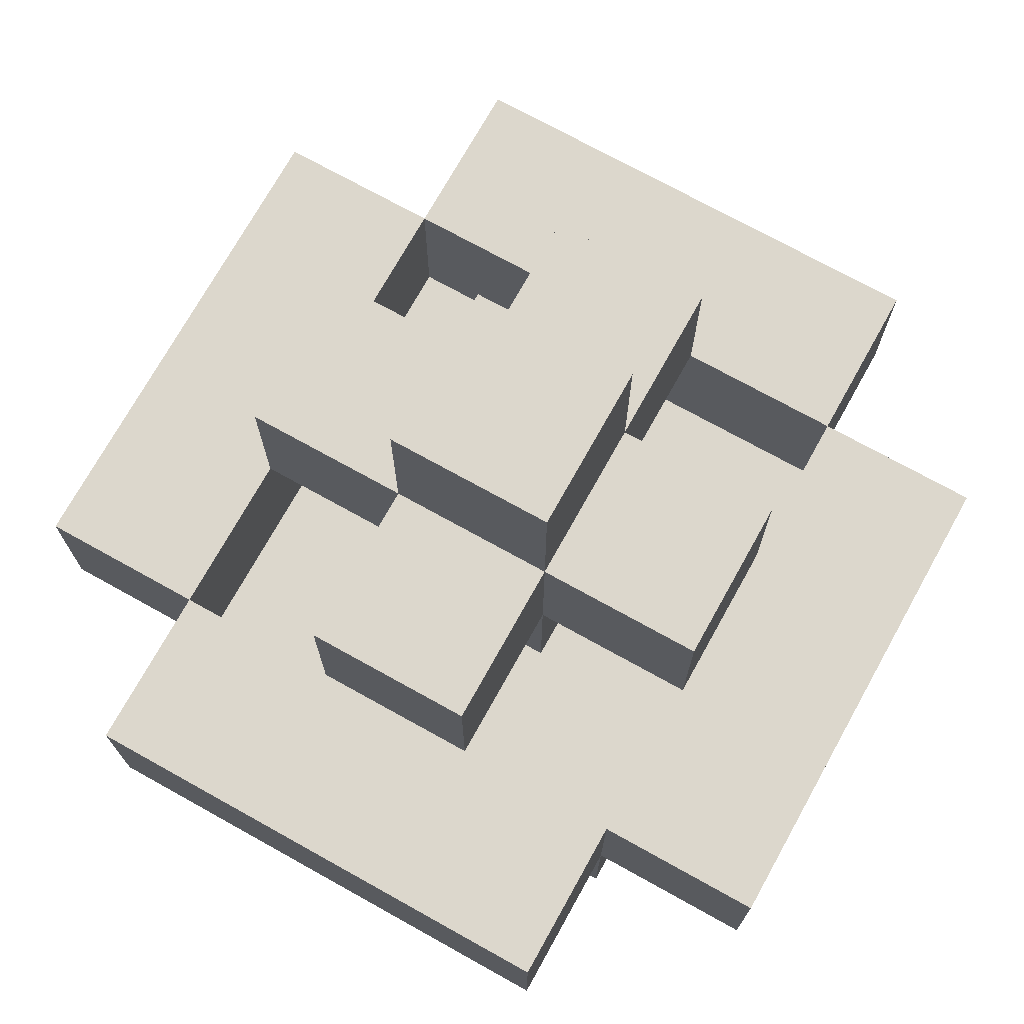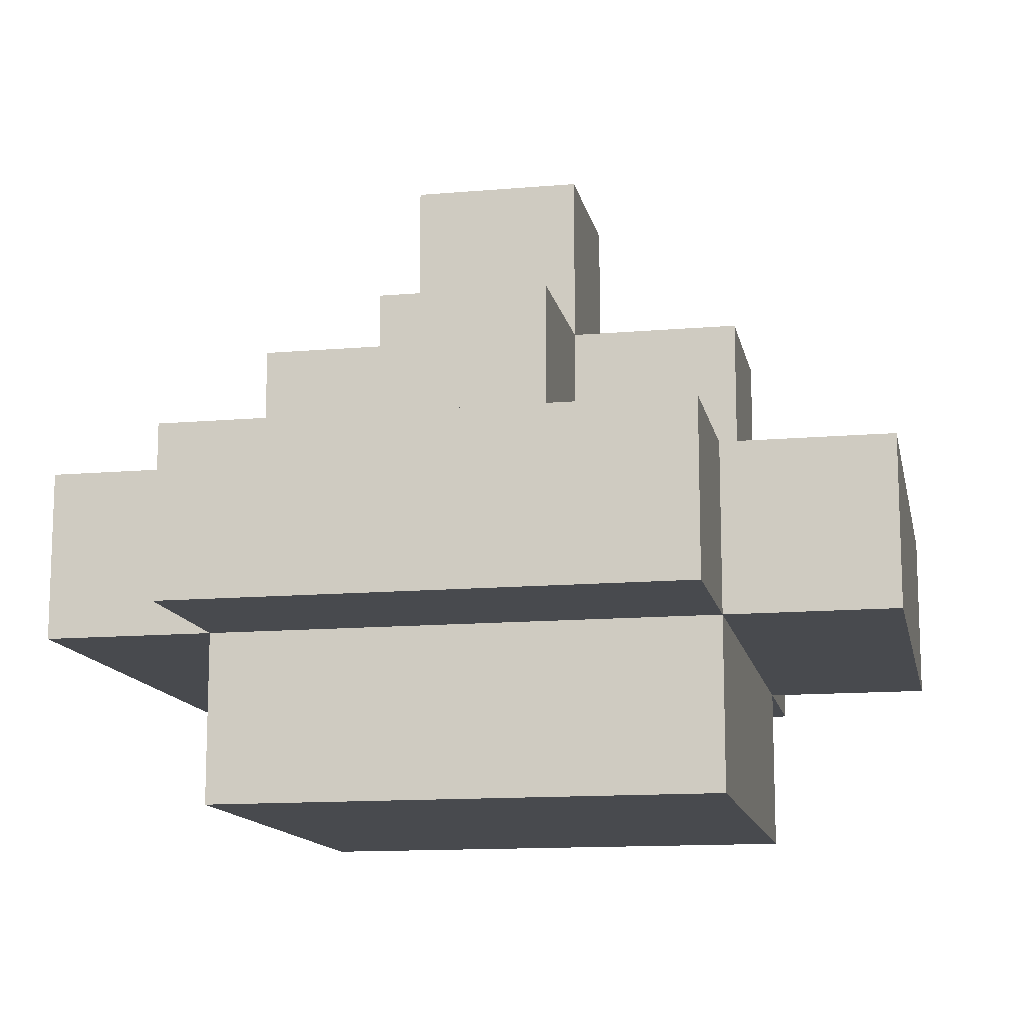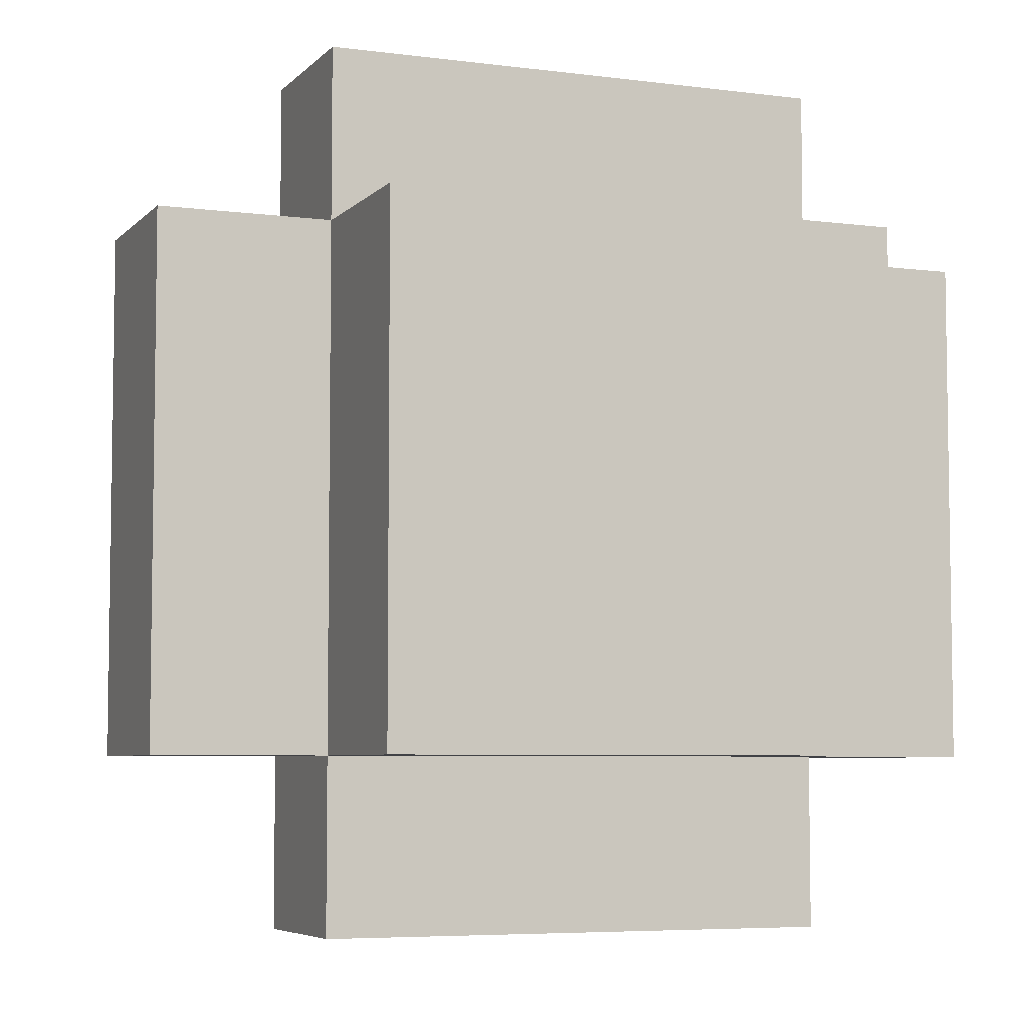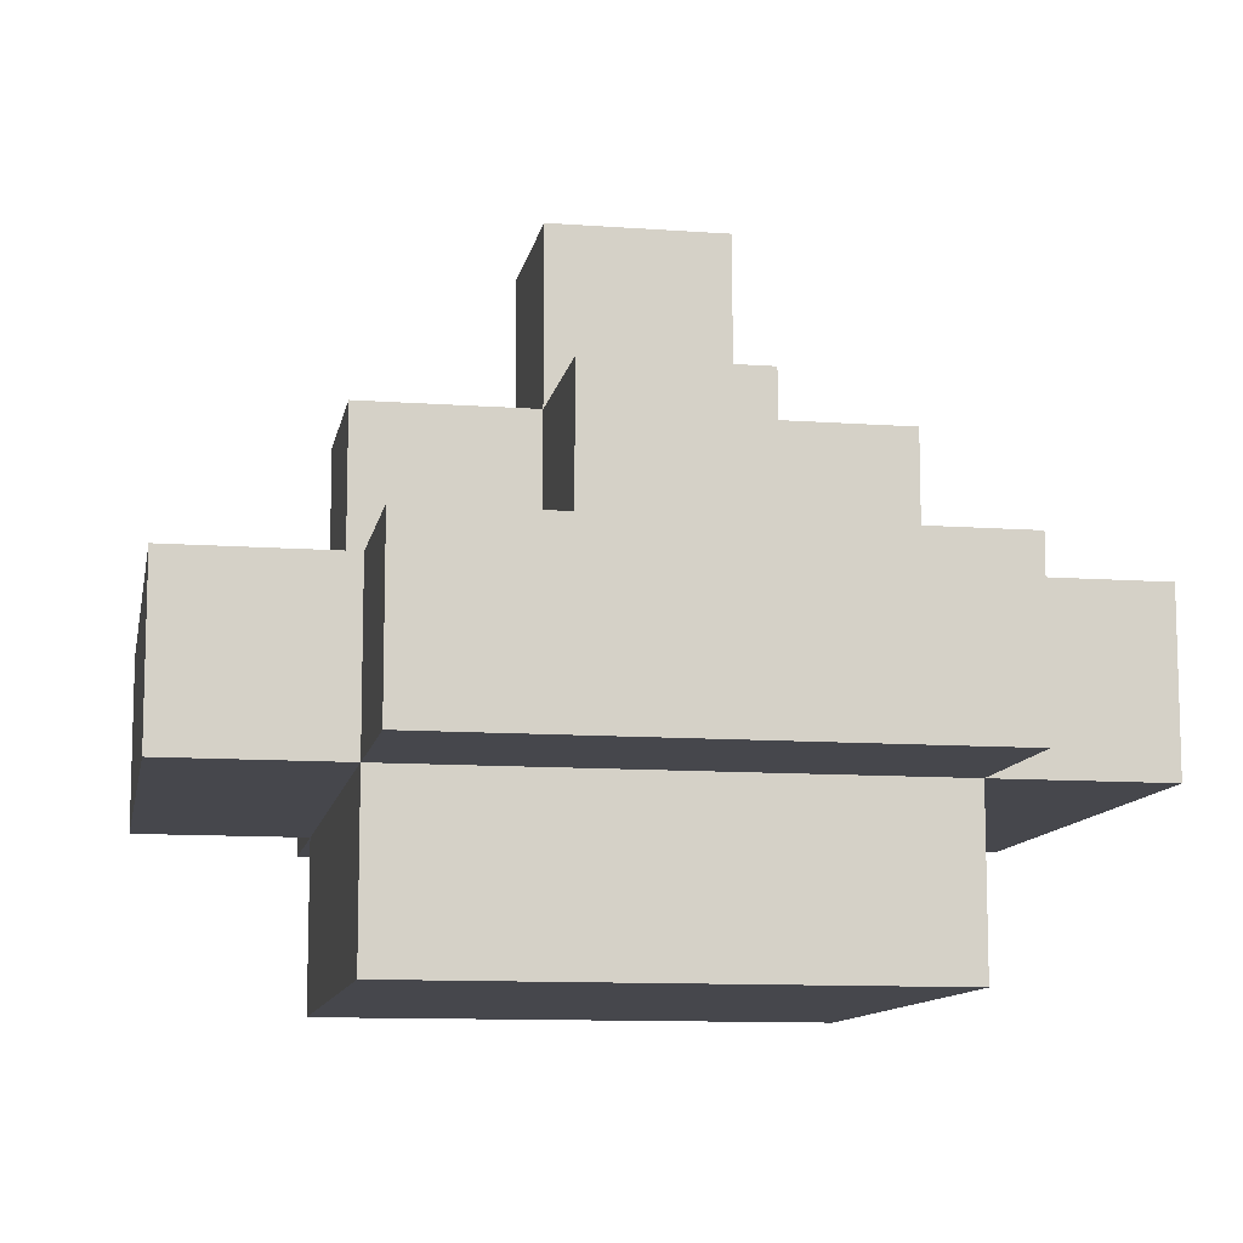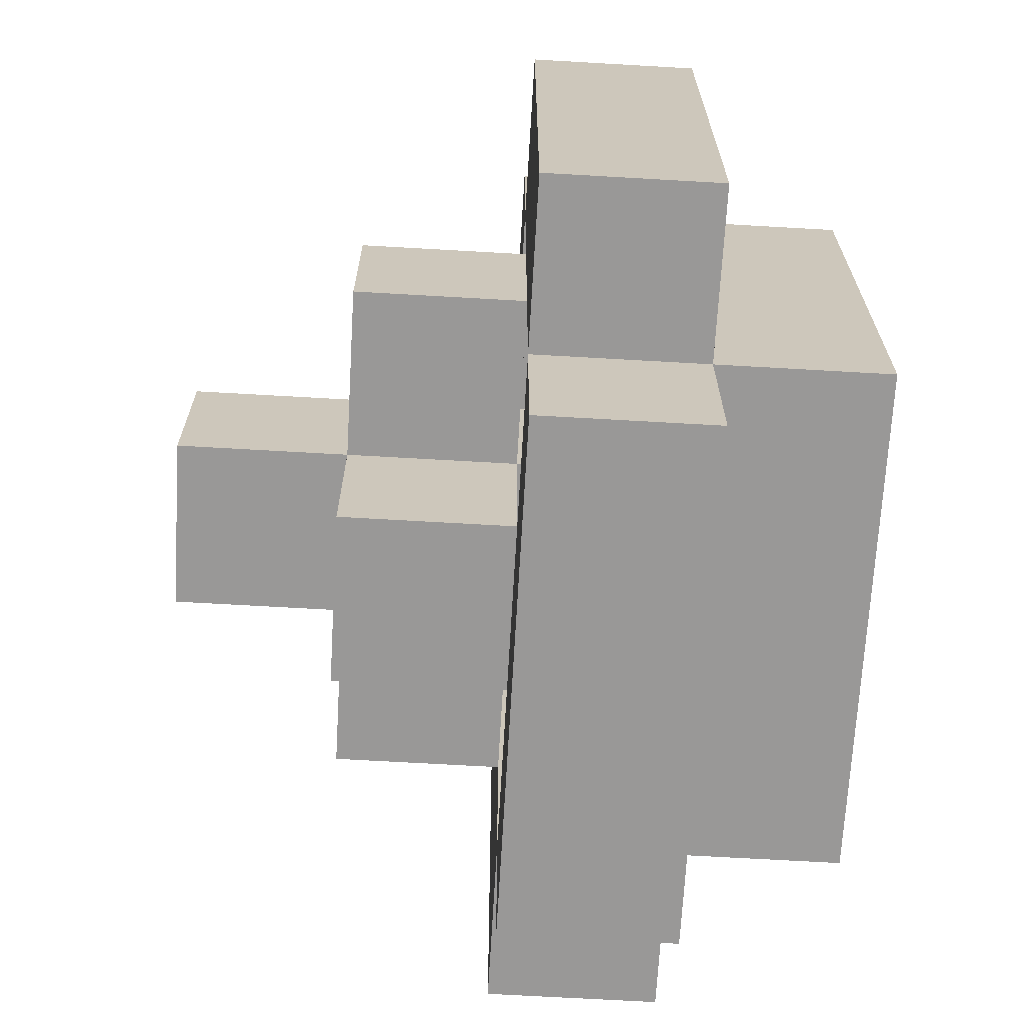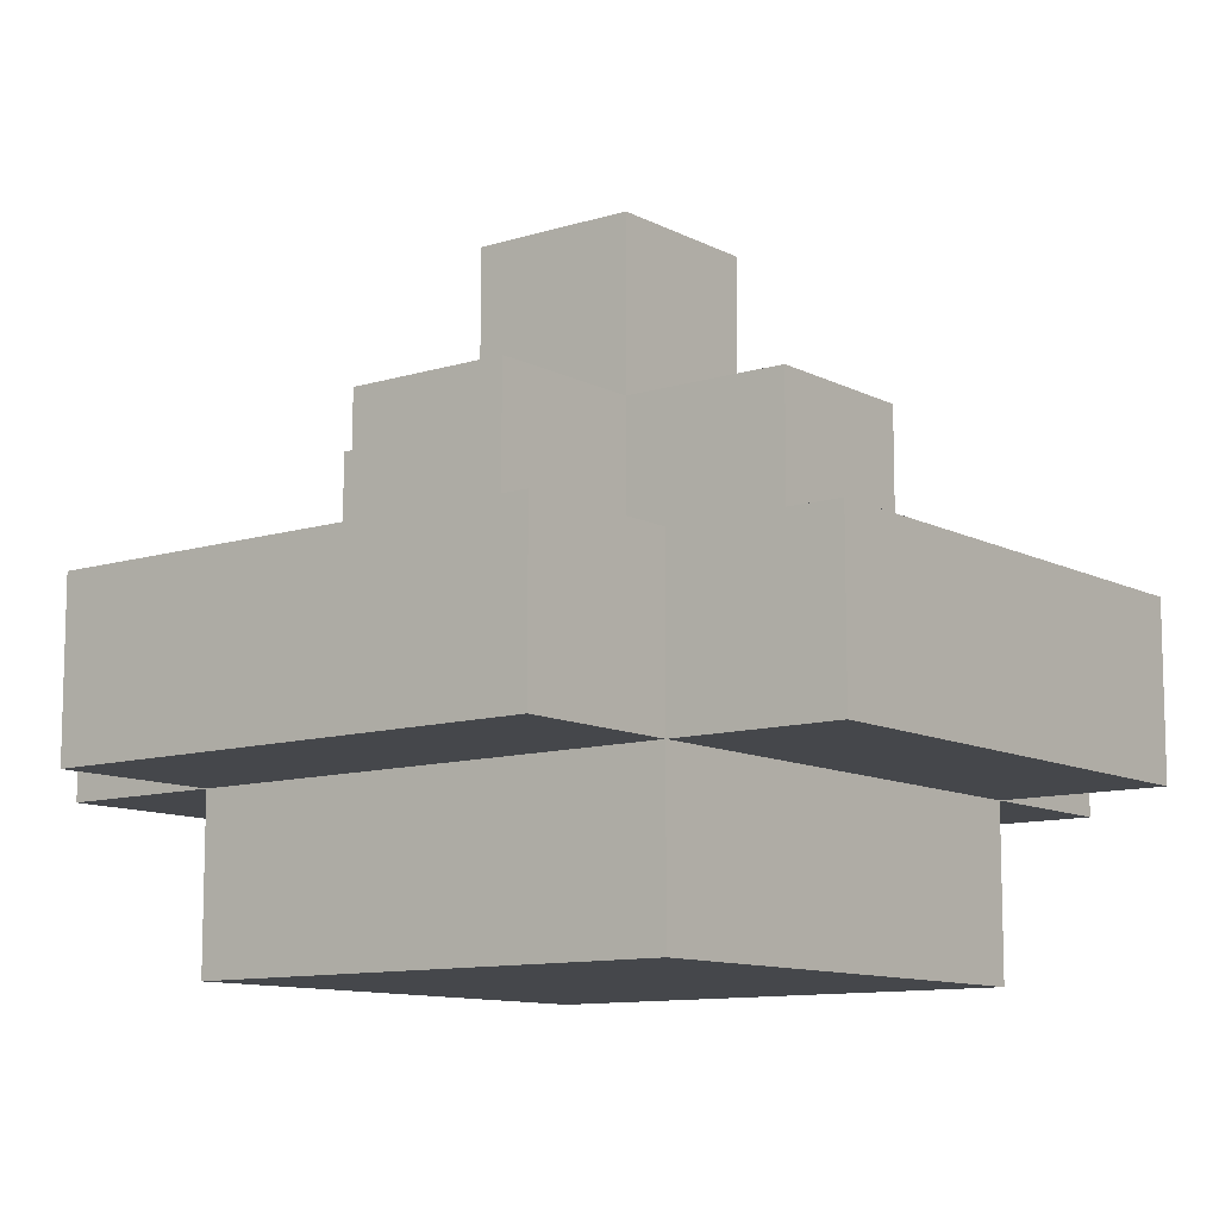
<metadata>
{"format":"obj","ext":"obj","renderer":"f3d","projection":"perspective","resolution":1024,"background":"white","views":[{"elev":72.8,"azim":29.1,"up":"+Y"},{"elev":-13.1,"azim":11.2,"up":"+Y"},{"elev":-5.8,"azim":-22.0,"up":"+Z"},{"elev":-10.9,"azim":169.7,"up":"+Y"},{"elev":-68.7,"azim":-93.3,"up":"+Z"},{"elev":-10.6,"azim":-52.0,"up":"+Y"}]}
</metadata>
<code>
o
v -0.3 0.1 0.2
v -0.3 0.1 -0.1
v -0.3 0.2 0.2
v -0.3 0.2 -0.1
v -0.2 0 0.2
v -0.2 0 -0.1
v -0.2 0.1 0.3
v -0.2 0.1 0.2
v -0.2 0.1 -0.1
v -0.2 0.1 -0.2
v -0.2 0.2 0.3
v -0.2 0.2 0.2
v -0.2 0.2 0.1
v -0.2 0.2 -2.98e-08
v -0.2 0.2 -0.1
v -0.2 0.2 -0.2
v -0.2 0.3 0.1
v -0.2 0.3 -2.98e-08
v -0.1 0.1 0.1
v -0.1 0.1 -2.98e-08
v -0.1 0.2 0.2
v -0.1 0.2 0.1
v -0.1 0.2 -2.98e-08
v -0.1 0.2 -0.1
v -0.1 0.3 0.2
v -0.1 0.3 0.1
v -0.1 0.3 -2.98e-08
v -0.1 0.3 -0.1
v -0.1 0.4 0.1
v -0.1 0.4 -2.98e-08
v 0.1 0.1 0.2
v 0.1 0.1 -2.98e-08
v 0.1 0.1 -0.1
v 0.1 0.2 0.2
v 0.1 0.2 0.1
v 0.1 0.2 -2.98e-08
v 0.1 0.2 -0.1
v -0.2 0.1 0.2
v -0.2 0.1 -0.1
v -0.2 0.2 0.2
v -0.2 0.2 0.1
v -0.2 0.2 -2.98e-08
v -0.2 0.2 -0.1
v 2.98e-08 0.1 0.1
v 2.98e-08 0.1 -2.98e-08
v 2.98e-08 0.2 0.2
v 2.98e-08 0.2 0.1
v 2.98e-08 0.2 -2.98e-08
v 2.98e-08 0.2 -0.1
v 2.98e-08 0.3 0.2
v 2.98e-08 0.3 0.1
v 2.98e-08 0.3 -2.98e-08
v 2.98e-08 0.3 -0.1
v 2.98e-08 0.4 0.1
v 2.98e-08 0.4 -2.98e-08
v 0.1 0 0.2
v 0.1 0 -2.98e-08
v 0.1 0 -0.1
v 0.1 0.1 0.3
v 0.1 0.1 0.2
v 0.1 0.1 -2.98e-08
v 0.1 0.1 -0.1
v 0.1 0.1 -0.2
v 0.1 0.2 0.3
v 0.1 0.2 0.2
v 0.1 0.2 0.1
v 0.1 0.2 -2.98e-08
v 0.1 0.2 -0.1
v 0.1 0.2 -0.2
v 0.1 0.3 0.1
v 0.1 0.3 -2.98e-08
v 0.2 0.1 0.2
v 0.2 0.1 -0.1
v 0.2 0.2 0.2
v 0.2 0.2 -0.1
v -0.2 0.1 0.3
v -0.2 0.2 0.3
v -0.1 0.1 0.3
v -0.1 0.2 0.3
v 0.1 0.1 0.3
v 0.1 0.2 0.3
v -0.3 0.1 0.2
v -0.3 0.2 0.2
v -0.2 0 0.2
v -0.2 0.1 0.2
v -0.2 0.2 0.2
v -0.1 0.1 0.2
v -0.1 0.2 0.2
v -0.1 0.3 0.2
v 2.98e-08 0 0.2
v 2.98e-08 0.1 0.2
v 2.98e-08 0.2 0.2
v 2.98e-08 0.3 0.2
v 0.1 0 0.2
v 0.1 0.1 0.2
v 0.1 0.2 0.2
v 0.2 0.1 0.2
v 0.2 0.2 0.2
v -0.2 0.2 0.1
v -0.2 0.3 0.1
v -0.1 0.1 0.1
v -0.1 0.2 0.1
v -0.1 0.3 0.1
v -0.1 0.4 0.1
v 2.98e-08 0.1 0.1
v 2.98e-08 0.2 0.1
v 2.98e-08 0.3 0.1
v 2.98e-08 0.4 0.1
v 0.1 0.2 0.1
v 0.1 0.3 0.1
v -0.2 0.1 -0.1
v -0.2 0.2 -0.1
v -0.1 0.2 -0.1
v 2.98e-08 0.2 -0.1
v 0.1 0.1 -0.1
v 0.1 0.2 -0.1
v -0.2 0.1 0.2
v -0.2 0.2 0.2
v -0.1 0.1 0.2
v -0.1 0.2 0.2
v 2.98e-08 0.1 0.2
v 2.98e-08 0.2 0.2
v 0.1 0.1 0.2
v 0.1 0.2 0.2
v -0.2 0.2 -2.98e-08
v -0.2 0.3 -2.98e-08
v -0.1 0.1 -2.98e-08
v -0.1 0.2 -2.98e-08
v -0.1 0.3 -2.98e-08
v -0.1 0.4 -2.98e-08
v 2.98e-08 0.1 -2.98e-08
v 2.98e-08 0.2 -2.98e-08
v 2.98e-08 0.3 -2.98e-08
v 2.98e-08 0.4 -2.98e-08
v 0.1 0.2 -2.98e-08
v 0.1 0.3 -2.98e-08
v -0.3 0.1 -0.1
v -0.3 0.2 -0.1
v -0.2 0 -0.1
v -0.2 0.1 -0.1
v -0.2 0.2 -0.1
v -0.1 0.2 -0.1
v -0.1 0.3 -0.1
v 2.98e-08 0.2 -0.1
v 2.98e-08 0.3 -0.1
v 0.1 0 -0.1
v 0.1 0.1 -0.1
v 0.1 0.2 -0.1
v 0.2 0.1 -0.1
v 0.2 0.2 -0.1
v -0.2 0.1 -0.2
v -0.2 0.2 -0.2
v 0.1 0.1 -0.2
v 0.1 0.2 -0.2
v -0.2 0 0.2
v 2.98e-08 0 0.2
v 0.1 0 0.2
v 2.98e-08 0 -2.98e-08
v 0.1 0 -2.98e-08
v -0.2 0 -0.1
v 0.1 0 -0.1
v -0.2 0.1 0.3
v -0.1 0.1 0.3
v 0.1 0.1 0.3
v -0.3 0.1 0.2
v -0.2 0.1 0.2
v -0.1 0.1 0.2
v 2.98e-08 0.1 0.2
v 0.1 0.1 0.2
v 0.2 0.1 0.2
v 0.1 0.1 -2.98e-08
v -0.3 0.1 -0.1
v -0.2 0.1 -0.1
v 0.1 0.1 -0.1
v 0.2 0.1 -0.1
v -0.2 0.1 -0.2
v 0.1 0.1 -0.2
v -0.1 0.2 0.2
v 2.98e-08 0.2 0.2
v -0.2 0.2 0.1
v -0.1 0.2 0.1
v 2.98e-08 0.2 0.1
v 0.1 0.2 0.1
v -0.2 0.2 -2.98e-08
v -0.1 0.2 -2.98e-08
v 2.98e-08 0.2 -2.98e-08
v 0.1 0.2 -2.98e-08
v -0.1 0.2 -0.1
v 2.98e-08 0.2 -0.1
v -0.2 0.1 0.2
v -0.1 0.1 0.2
v 2.98e-08 0.1 0.2
v 0.1 0.1 0.2
v -0.1 0.1 0.1
v 2.98e-08 0.1 0.1
v -0.1 0.1 -2.98e-08
v 2.98e-08 0.1 -2.98e-08
v 0.1 0.1 -2.98e-08
v -0.2 0.1 -0.1
v 0.1 0.1 -0.1
v -0.2 0.2 0.3
v -0.1 0.2 0.3
v 0.1 0.2 0.3
v -0.3 0.2 0.2
v -0.2 0.2 0.2
v -0.1 0.2 0.2
v 2.98e-08 0.2 0.2
v 0.1 0.2 0.2
v 0.2 0.2 0.2
v -0.2 0.2 0.1
v 0.1 0.2 0.1
v -0.2 0.2 -2.98e-08
v 0.1 0.2 -2.98e-08
v -0.3 0.2 -0.1
v -0.2 0.2 -0.1
v -0.1 0.2 -0.1
v 2.98e-08 0.2 -0.1
v 0.1 0.2 -0.1
v 0.2 0.2 -0.1
v -0.2 0.2 -0.2
v 0.1 0.2 -0.2
v -0.1 0.3 0.2
v 2.98e-08 0.3 0.2
v -0.2 0.3 0.1
v -0.1 0.3 0.1
v 2.98e-08 0.3 0.1
v 0.1 0.3 0.1
v -0.2 0.3 -2.98e-08
v -0.1 0.3 -2.98e-08
v 2.98e-08 0.3 -2.98e-08
v 0.1 0.3 -2.98e-08
v -0.1 0.3 -0.1
v 2.98e-08 0.3 -0.1
v -0.1 0.4 0.1
v 2.98e-08 0.4 0.1
v -0.1 0.4 -2.98e-08
v 2.98e-08 0.4 -2.98e-08
f 3 2 1
f 4 2 3
f 8 6 5
f 9 6 8
f 11 8 7
f 12 8 11
f 15 10 9
f 16 10 15
f 17 14 13
f 18 14 17
f 22 20 19
f 23 20 22
f 25 22 21
f 26 22 25
f 27 24 23
f 28 24 27
f 29 27 26
f 30 27 29
f 34 32 31
f 34 33 32
f 35 33 34
f 36 33 35
f 37 33 36
f 38 39 40
f 40 39 41
f 41 39 42
f 42 39 43
f 44 45 47
f 47 45 48
f 46 47 50
f 50 47 51
f 48 49 52
f 52 49 53
f 51 52 54
f 54 52 55
f 56 57 60
f 57 58 61
f 60 57 61
f 61 58 62
f 59 60 64
f 64 60 65
f 62 63 68
f 68 63 69
f 66 67 70
f 70 67 71
f 72 73 74
f 74 73 75
f 78 77 76
f 79 77 78
f 80 79 78
f 81 79 80
f 85 83 82
f 86 83 85
f 87 85 84
f 90 87 84
f 91 87 90
f 92 89 88
f 93 89 92
f 94 91 90
f 95 91 94
f 97 96 95
f 98 96 97
f 102 100 99
f 103 100 102
f 105 102 101
f 106 102 105
f 107 104 103
f 108 104 107
f 109 107 106
f 110 107 109
f 113 112 111
f 114 113 111
f 115 114 111
f 116 114 115
f 117 118 119
f 119 118 120
f 119 120 121
f 121 120 122
f 121 122 123
f 123 122 124
f 125 126 128
f 128 126 129
f 127 128 131
f 131 128 132
f 129 130 133
f 133 130 134
f 132 133 135
f 135 133 136
f 137 138 140
f 140 138 141
f 142 143 144
f 144 143 145
f 139 140 146
f 146 140 147
f 147 148 149
f 149 148 150
f 151 152 153
f 153 152 154
f 158 156 155
f 158 157 156
f 159 157 158
f 160 158 155
f 160 159 158
f 161 159 160
f 166 163 162
f 167 164 163
f 167 163 166
f 168 164 167
f 169 164 168
f 171 170 169
f 172 166 165
f 173 166 172
f 174 170 171
f 175 170 174
f 176 174 173
f 177 174 176
f 181 179 178
f 182 179 181
f 184 181 180
f 185 181 184
f 186 183 182
f 187 183 186
f 188 186 185
f 189 186 188
f 190 191 194
f 191 192 194
f 192 193 195
f 194 192 195
f 190 194 196
f 195 193 197
f 197 193 198
f 190 196 199
f 196 197 199
f 197 198 199
f 199 198 200
f 201 202 205
f 202 203 206
f 205 202 206
f 206 203 207
f 207 203 208
f 204 205 210
f 208 209 211
f 204 210 212
f 211 209 213
f 204 212 214
f 214 212 215
f 213 209 218
f 218 209 219
f 216 217 220
f 217 218 220
f 215 216 220
f 220 218 221
f 222 223 225
f 225 223 226
f 224 225 228
f 228 225 229
f 226 227 230
f 230 227 231
f 229 230 232
f 232 230 233
f 234 235 236
f 236 235 237

</code>
